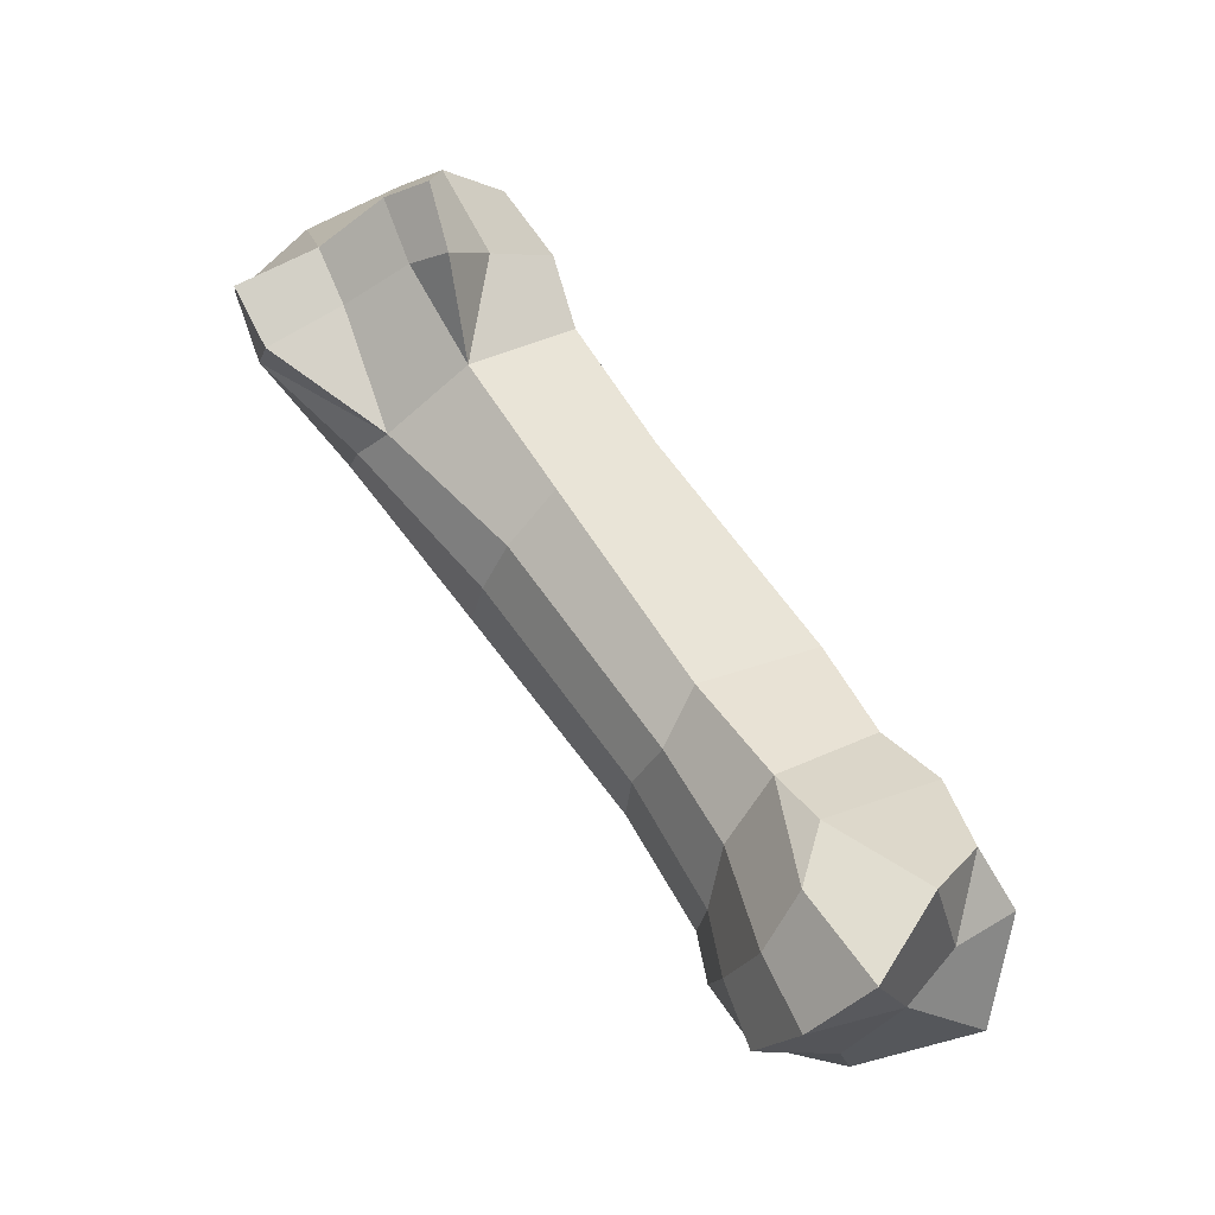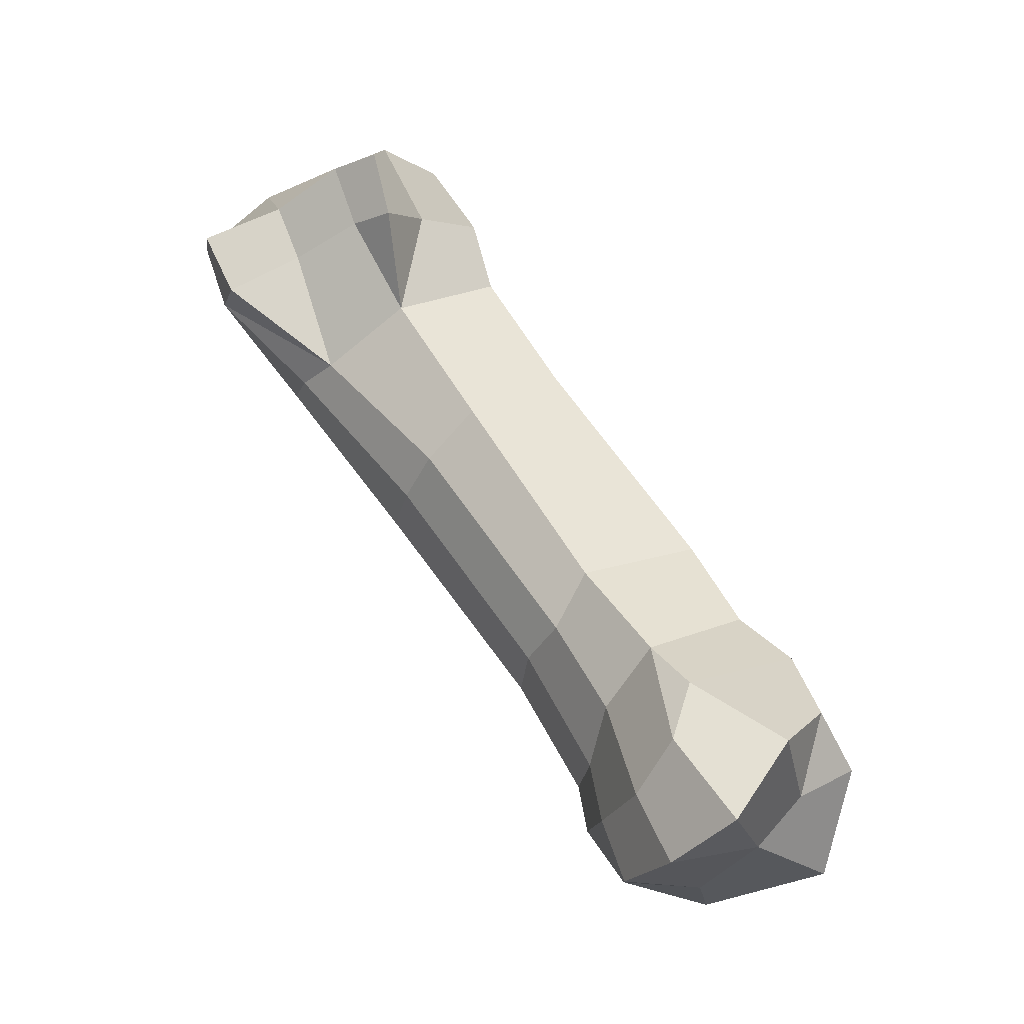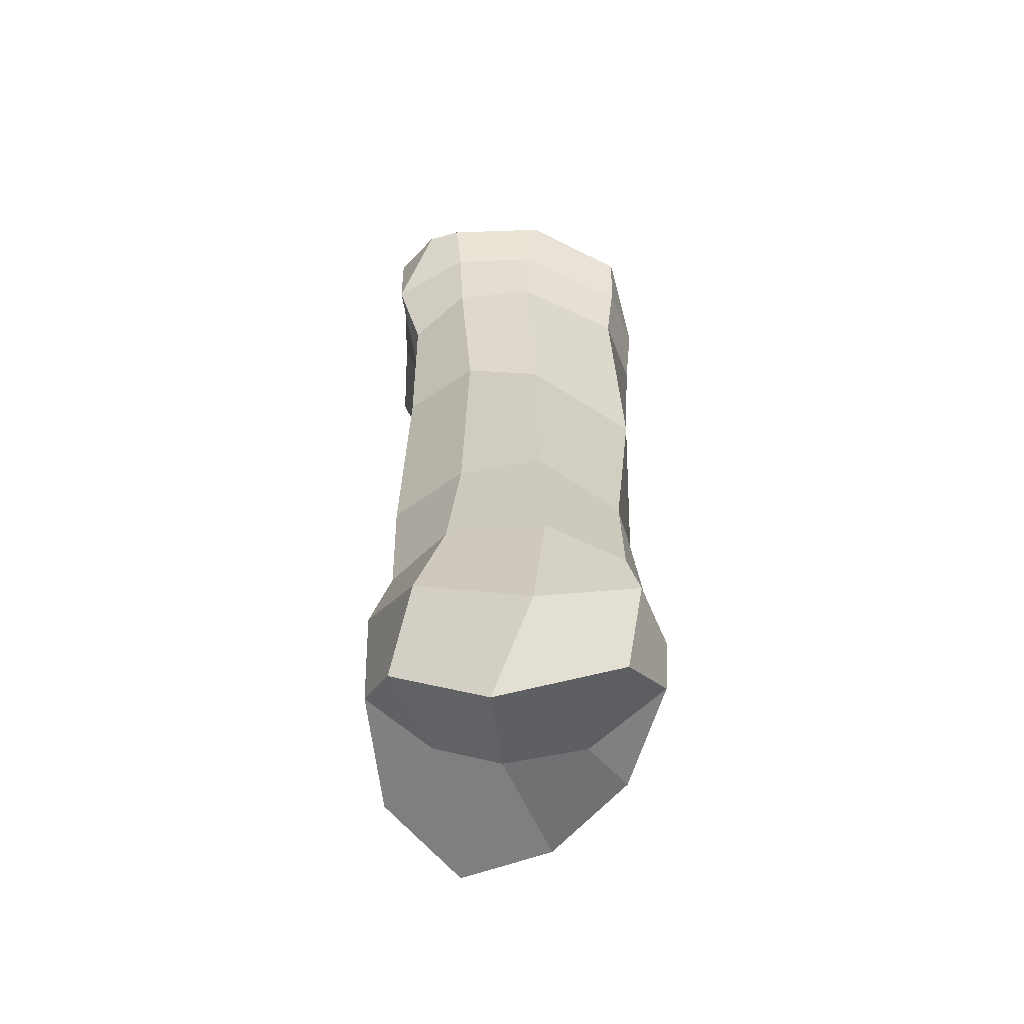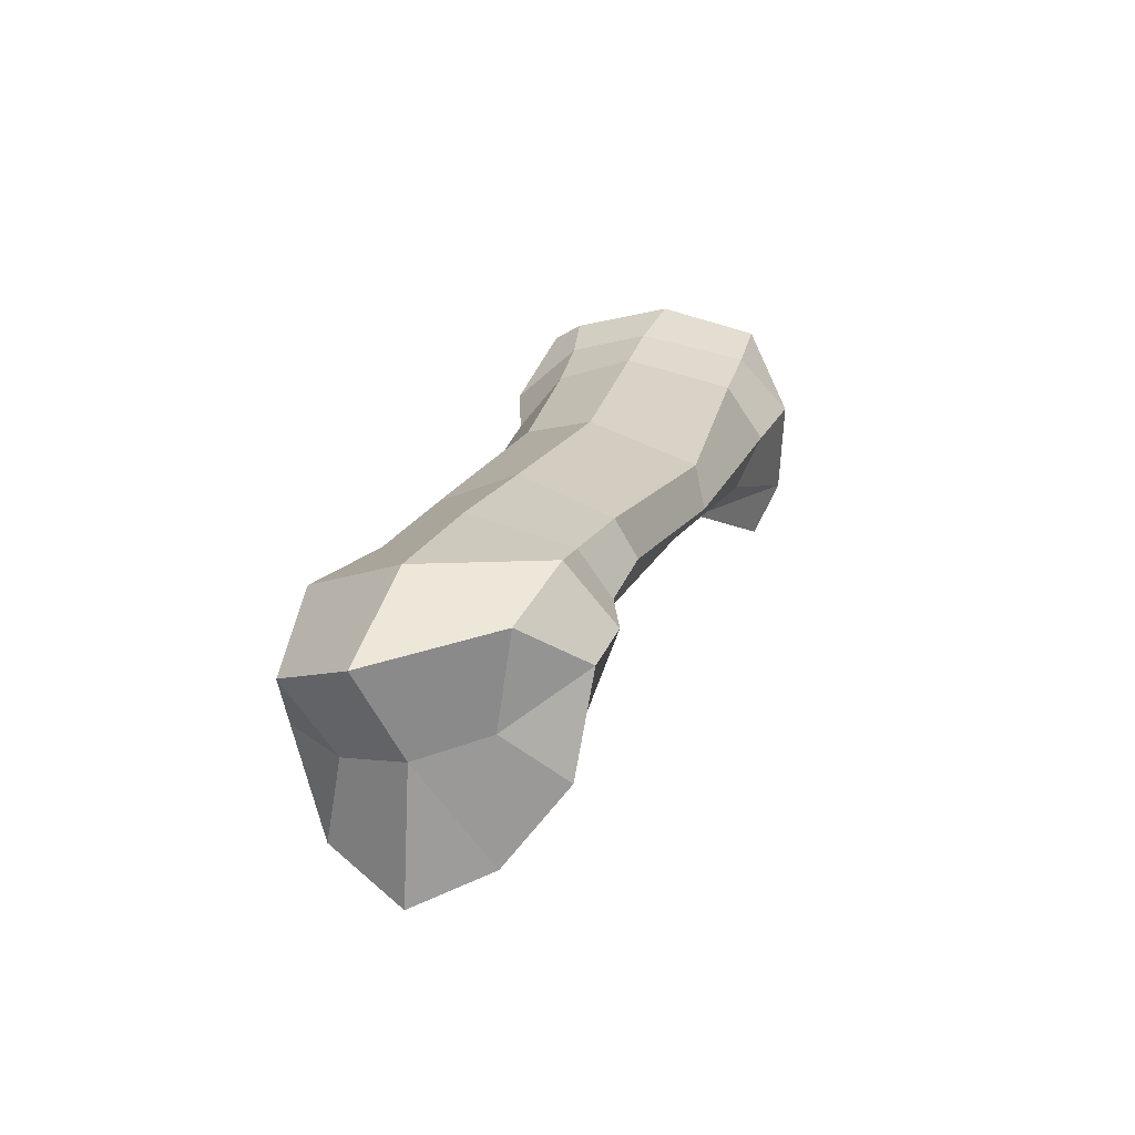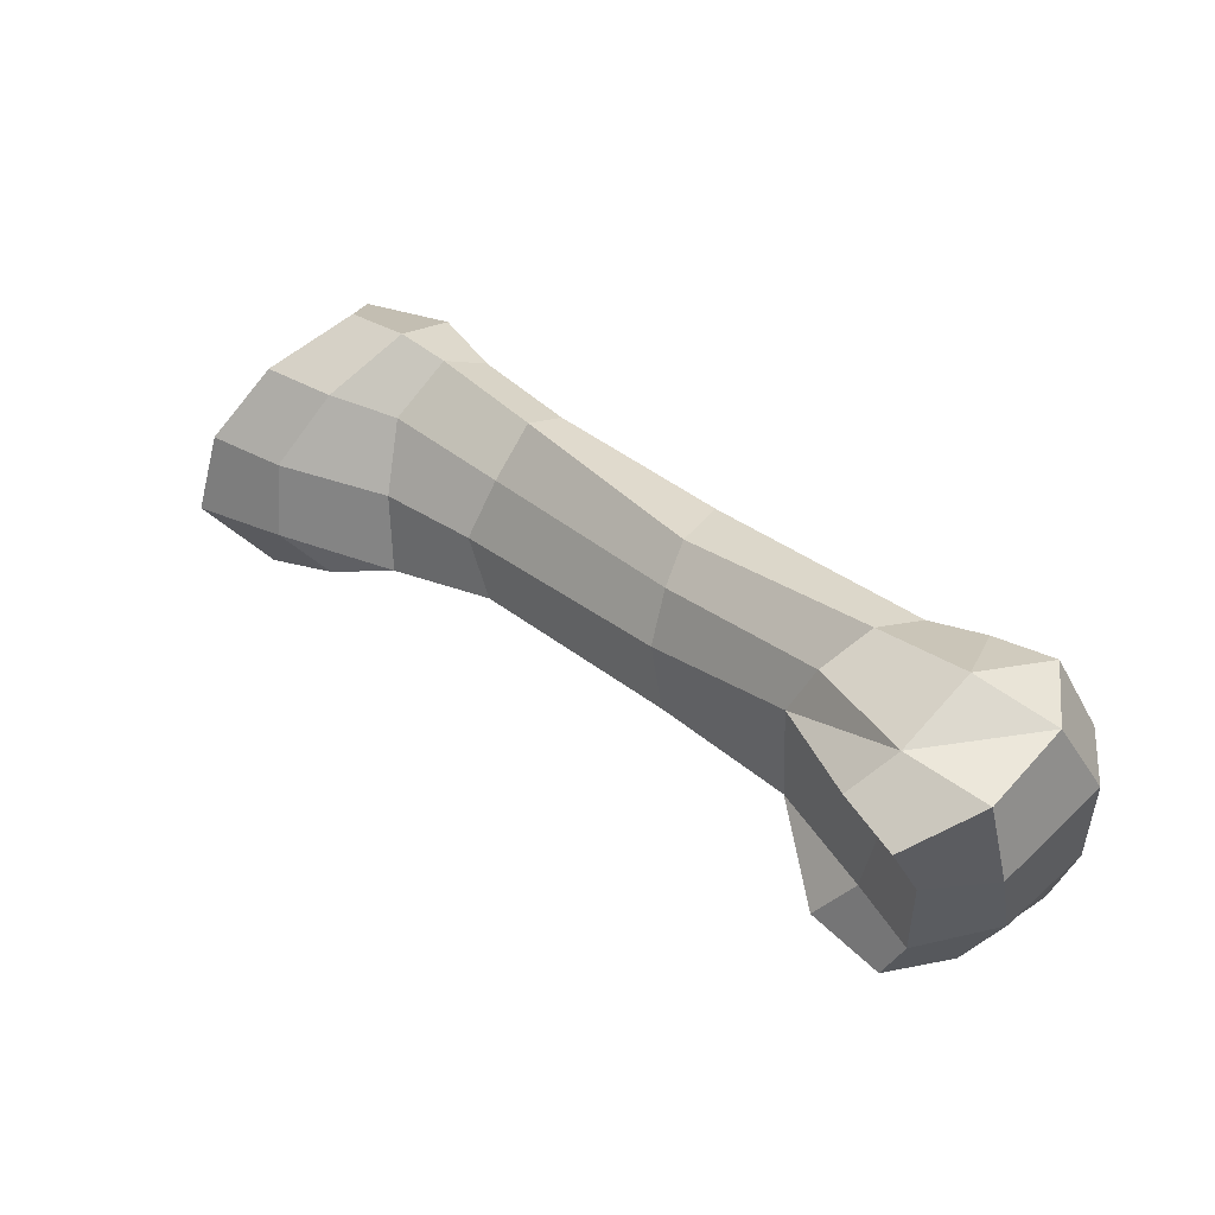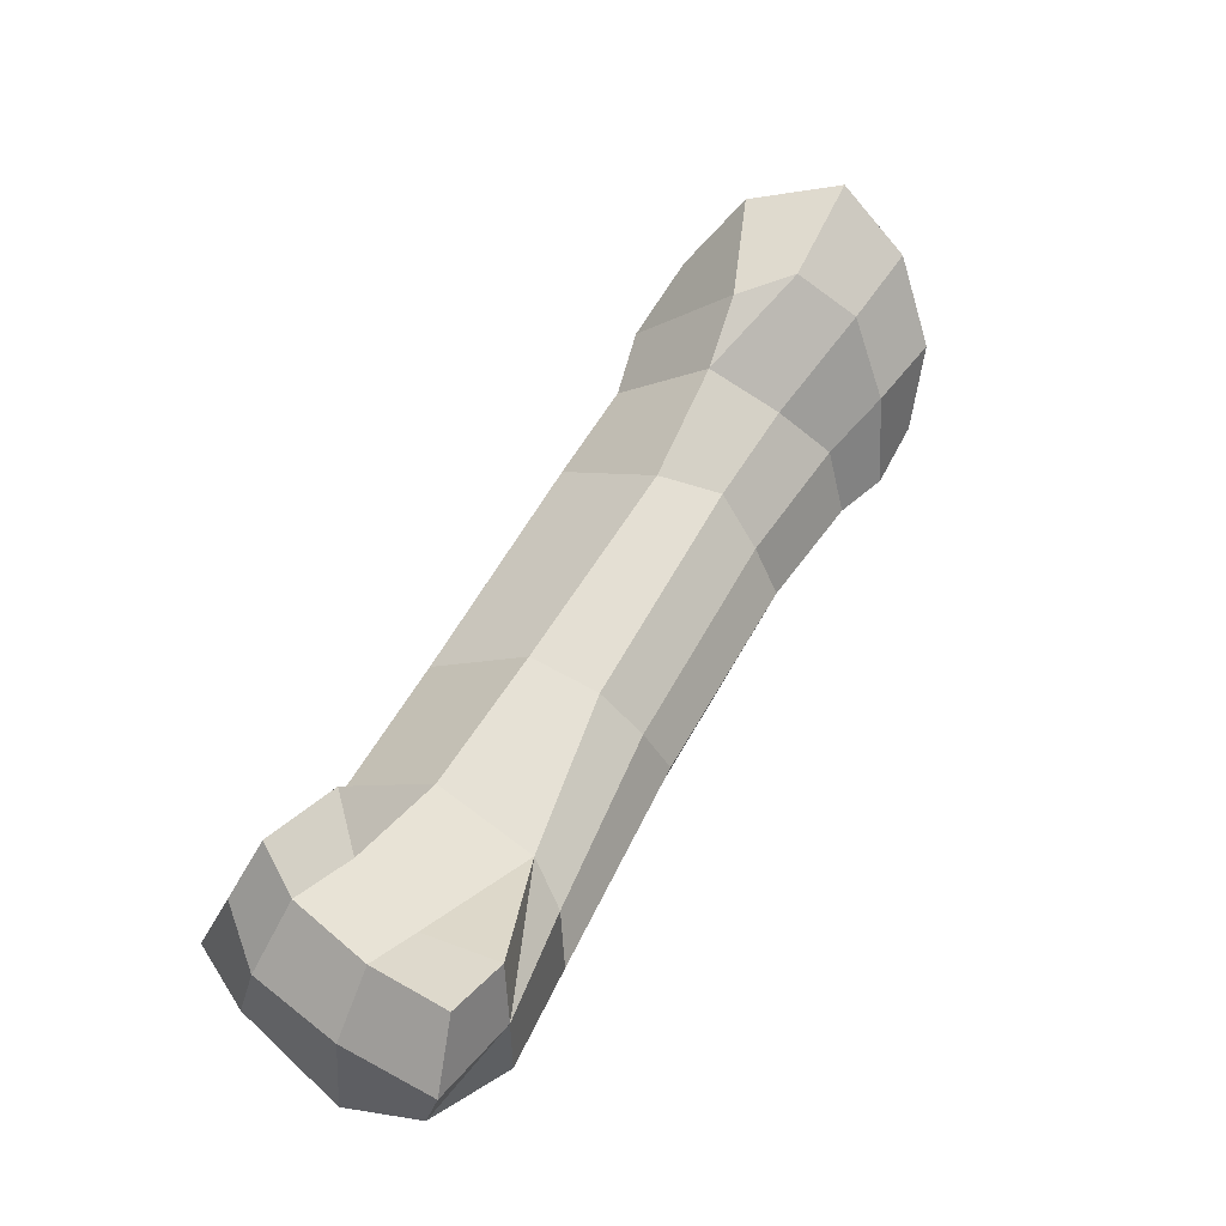
<metadata>
{"format":"obj","ext":"obj","renderer":"f3d","projection":"perspective","resolution":1024,"background":"white","views":[{"elev":-63.7,"azim":58.1,"up":"+Z"},{"elev":-67.4,"azim":56.0,"up":"+Z"},{"elev":-14.2,"azim":-169.6,"up":"+Z"},{"elev":-25.2,"azim":-148.2,"up":"+Z"},{"elev":-62.7,"azim":-88.0,"up":"+Y"},{"elev":-70.1,"azim":147.0,"up":"+Y"}]}
</metadata>
<code>
o fingers17
v -0.01328 -0.003696 0.007152
v -0.01196 0.001379 0.007465
v -0.009459 -0.001244 0.003721
v -0.0109 -0.005589 0.002403
v -0.01302 -0.006364 0.01009
v -0.01218 -0.002553 0.01236
v -0.01001 -0.007601 0.005919
v -0.005524 0.004935 0.005517
v -0.005112 -0.000427 0.002958
v -0.007467 0.003745 0.01079
v -0.006834 -0.005565 -0.001078
v -0.006112 -0.008138 0.002779
v -0.00908 -0.008942 0.009734
v -0.01188 -0.007717 0.01241
v -0.01091 -0.005935 0.01467
v -0.007178 -0.0016 0.01578
v -0.005123 -0.01058 0.009059
v 0.000206 0.002881 0.007118
v -0.001486 -1.2e-05 0.003801
v -0.000912 0.002276 0.01191
v -0.002061 -0.004758 -0.002455
v 0.001903 -0.003771 0.001298
v -0.001576 -0.002656 0.01578
v -0.001999 -0.008587 0.002485
v -0.000555 -0.01065 0.009069
v -0.007555 -0.01432 0.01528
v -0.01026 -0.01299 0.01712
v -0.004306 -0.01453 0.01363
v -0.009828 -0.01137 0.01887
v -0.005686 -0.008605 0.02133
v -0.001328 -0.007783 0.02057
v -0.000756 -0.01486 0.01459
v 0.002394 -0.001049 0.006644
v 0.002671 -0.002707 0.01122
v 0.002084 -0.005688 0.01404
v 0.000294 -0.00885 0.005273
v 0.00275 -0.009256 0.01865
v -0.005988 -0.02455 0.02412
v -0.008334 -0.02389 0.02511
v -0.002833 -0.02487 0.02332
v -0.008983 -0.02178 0.0268
v 0.001125 -0.02431 0.02378
v -0.003594 -0.0193 0.02997
v 0.000503 -0.01913 0.03039
v 0.004432 -0.02021 0.02848
v -0.003197 -0.03243 0.02966
v -0.005683 -0.03301 0.03119
v -0.007665 -0.03266 0.03386
v -0.006737 -0.0303 0.03653
v 0.00253 -0.03077 0.02966
v -0.001781 -0.02685 0.03824
v 0.00545 -0.02594 0.03532
v 0.002401 -0.02572 0.03767
v -0.003155 -0.04019 0.03179
v -0.005141 -0.03985 0.03444
v 0.000468 -0.03762 0.03377
v 0.004654 -0.03586 0.03293
v -0.007371 -0.03678 0.03789
v -0.006774 -0.03214 0.03938
v -0.001179 -0.02978 0.04164
v 0.007029 -0.03469 0.03071
v 0.006843 -0.03224 0.03487
v 0.007234 -0.02854 0.0392
v 0.003095 -0.02843 0.04124
v 0.002104 -0.04025 0.03524
v -0.001722 -0.04317 0.03378
v -0.00374 -0.04262 0.03825
v -0.005023 -0.03812 0.04194
v 0.006463 -0.03866 0.03502
v 0.008916 -0.03717 0.03387
v -0.006487 -0.0342 0.04237
v -0.001549 -0.03198 0.04462
v 0.003724 -0.03012 0.04408
v 0.008664 -0.03647 0.03773
v 0.008009 -0.03235 0.04261
v 0.005519 -0.03017 0.04372
v 0.001315 -0.04099 0.03915
v 0.005917 -0.03782 0.03987
v -0.001324 -0.03727 0.04403
v 0.004714 -0.03372 0.04402
f 1 2 3
f 3 4 1
f 2 1 5 6
f 1 4 7 5
f 8 9 3 2
f 8 2 6 10
f 4 3 9 11
f 12 7 4 11
f 5 7 13 14
f 5 14 15 6
f 16 10 6 15
f 17 13 7 12
f 18 19 9 8
f 18 8 10 20
f 11 9 21
f 21 9 19 22
f 20 10 16 23
f 11 21 24 12
f 12 24 25 17
f 14 13 26 27
f 17 28 26 13
f 29 15 14 27
f 16 15 29 30
f 23 16 30 31
f 17 25 32 28
f 33 19 18
f 33 18 20 34
f 22 19 33
f 20 23 35 34
f 21 22 36 24
f 34 36 22 33
f 35 23 31 37
f 36 25 24
f 37 32 25 35
f 25 36 34 35
f 27 26 38 39
f 40 38 26 28
f 41 29 27 39
f 28 32 42 40
f 30 29 41 43
f 31 30 43 44
f 37 31 44 45
f 45 42 32 37
f 46 47 38 40
f 47 48 39 38
f 41 39 48 49
f 50 46 40 42
f 49 51 43 41
f 52 50 42 45
f 44 43 51 53
f 53 52 45 44
f 54 55 46
f 46 56 54
f 57 56 46 50
f 46 55 47
f 55 58 48 47
f 49 48 58 59
f 59 60 51 49
f 50 61 57
f 61 50 62
f 62 50 52 63
f 53 51 60 64
f 64 63 52 53
f 56 65 66 54
f 54 66 67 55
f 55 68 58
f 67 68 55
f 69 65 56 57
f 57 61 70 69
f 58 71 59
f 58 68 71
f 71 72 60 59
f 64 60 72 73
f 74 70 61 62
f 75 74 62 63
f 76 75 63
f 64 73 76 63
f 67 66 65 77
f 77 65 69 78
f 77 79 68 67
f 79 72 71 68
f 78 69 70 74
f 73 72 79 80
f 80 75 76 73
f 74 75 80 78
f 78 80 79 77

</code>
